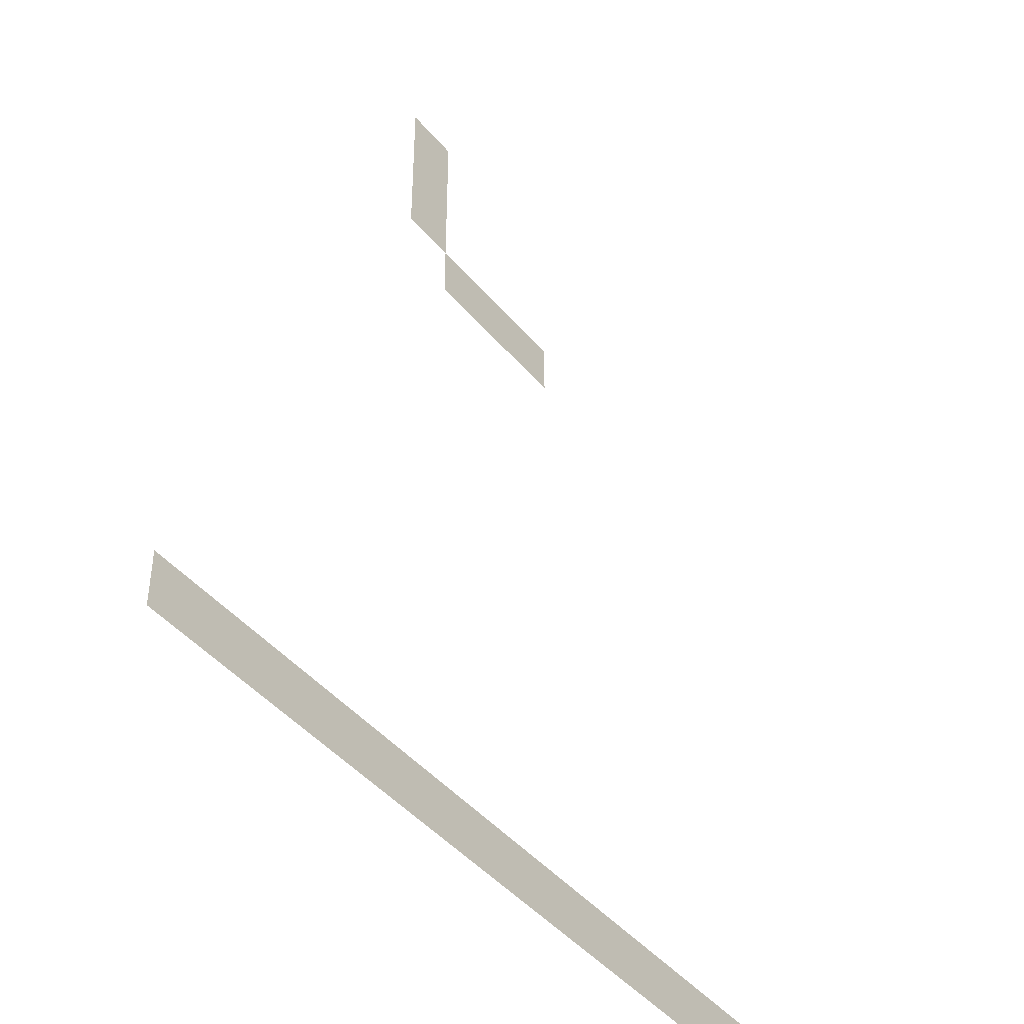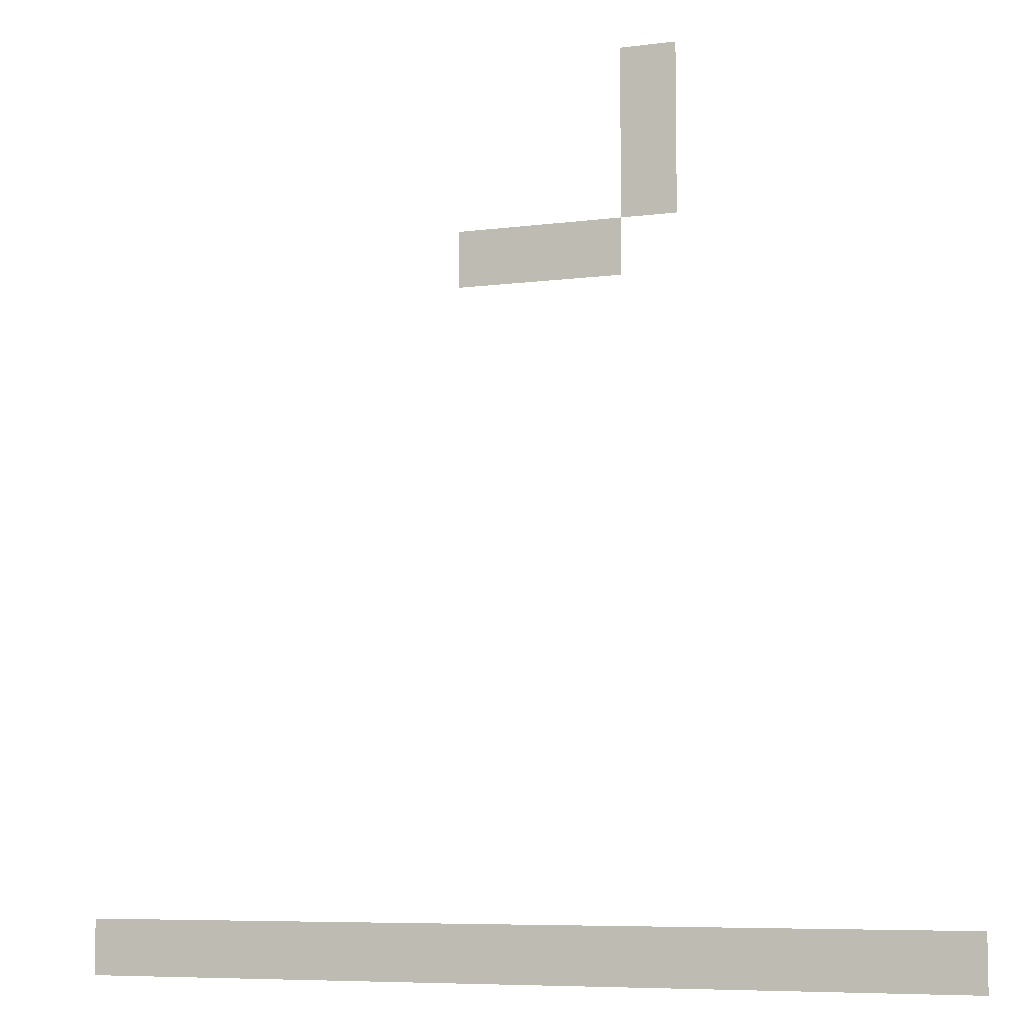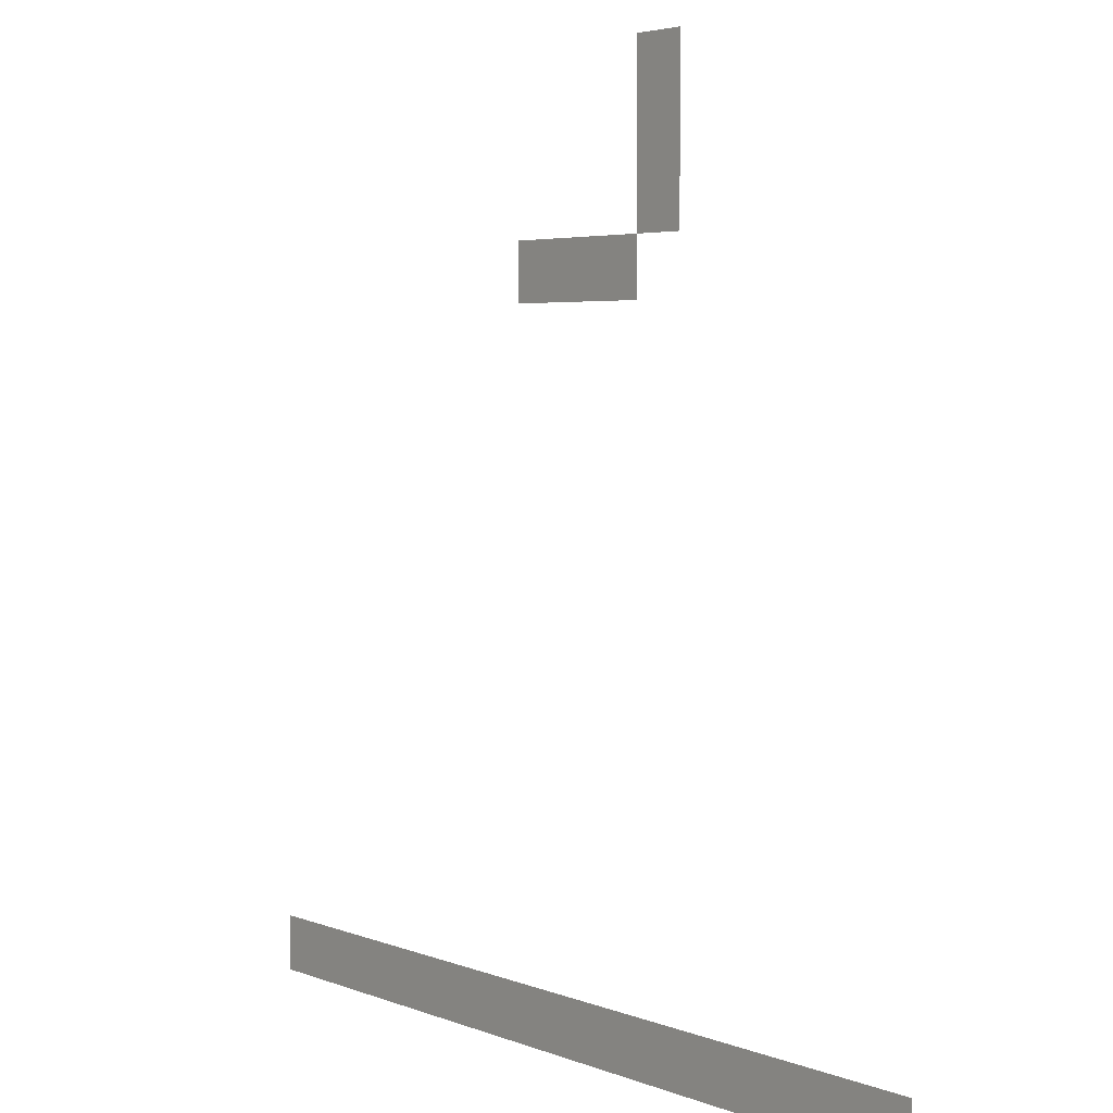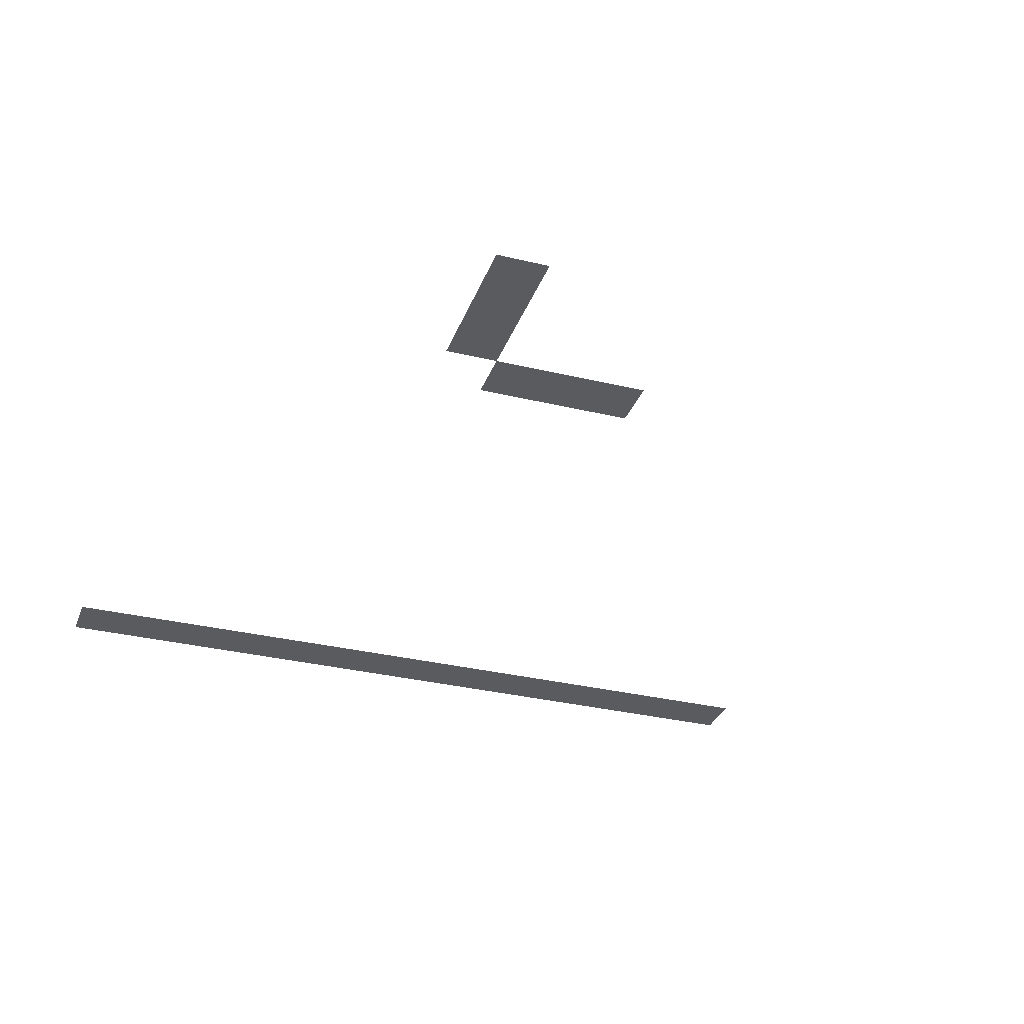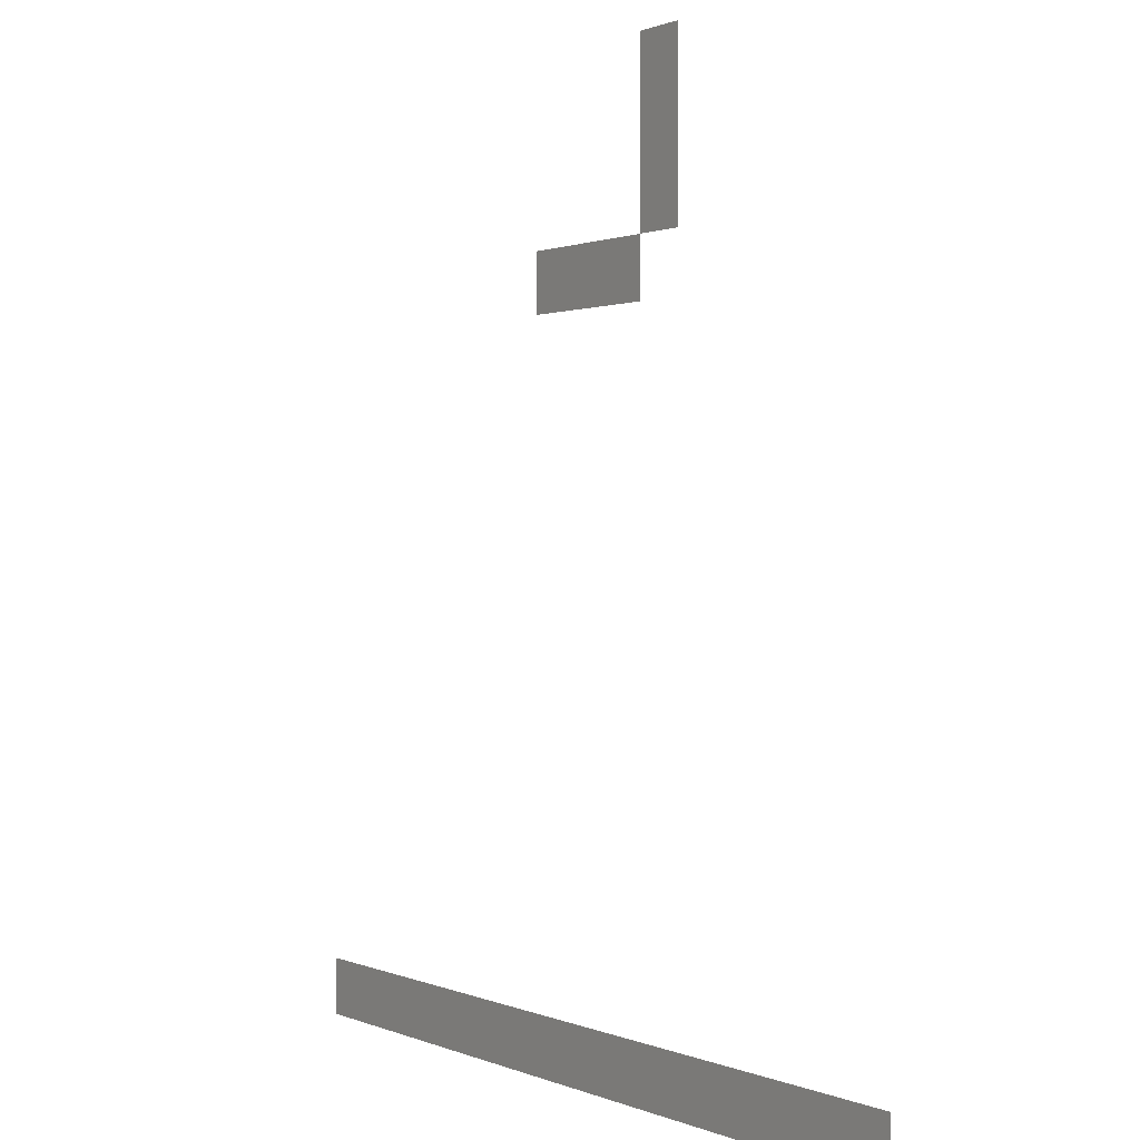
<metadata>
{"format":"obj","ext":"obj","renderer":"f3d","projection":"perspective","resolution":1024,"background":"white","views":[{"elev":-44.5,"azim":127.0,"up":"+Y"},{"elev":-7.1,"azim":20.9,"up":"+Y"},{"elev":3.9,"azim":52.5,"up":"+Y"},{"elev":-32.2,"azim":161.3,"up":"+Z"},{"elev":0.6,"azim":58.5,"up":"+Y"}]}
</metadata>
<code>
v -80 -16 0
v -96 -16 0
v -96 0 0
v -80 0 0
v -80 -32 0
v -96 -32 0
v -96 -16 0
v -80 -16 0
v -80 -48 0
v -96 -48 0
v -96 -32 0
v -80 -32 0
v -96 -64 0
v -112 -64 0
v -112 -48 0
v -96 -48 0
v -112 -64 0
v -128 -64 0
v -128 -48 0
v -112 -48 0
v -128 -64 0
v -144 -64 0
v -144 -48 0
v -128 -48 0
v 0 -256 0
v -16 -256 0
v -16 -240 0
v 0 -240 0
v -16 -256 0
v -32 -256 0
v -32 -240 0
v -16 -240 0
v -32 -256 0
v -48 -256 0
v -48 -240 0
v -32 -240 0
v -48 -256 0
v -64 -256 0
v -64 -240 0
v -48 -240 0
v -64 -256 0
v -80 -256 0
v -80 -240 0
v -64 -240 0
v -80 -256 0
v -96 -256 0
v -96 -240 0
v -80 -240 0
v -96 -256 0
v -112 -256 0
v -112 -240 0
v -96 -240 0
v -112 -256 0
v -128 -256 0
v -128 -240 0
v -112 -240 0
v -128 -256 0
v -144 -256 0
v -144 -240 0
v -128 -240 0
v -144 -256 0
v -160 -256 0
v -160 -240 0
v -144 -240 0
v -160 -256 0
v -176 -256 0
v -176 -240 0
v -160 -240 0
v -176 -256 0
v -192 -256 0
v -192 -240 0
v -176 -240 0
v -192 -256 0
v -208 -256 0
v -208 -240 0
v -192 -240 0
v -208 -256 0
v -224 -256 0
v -224 -240 0
v -208 -240 0
v -224 -256 0
v -240 -256 0
v -240 -240 0
v -224 -240 0
v -240 -256 0
v -256 -256 0
v -256 -240 0
v -240 -240 0
g 2ScenarioPlataforma_mesh_0597
f 1 2 3 4
f 5 6 7 8
f 9 10 11 12
f 13 14 15 16
f 17 18 19 20
f 21 22 23 24
f 25 26 27 28
f 29 30 31 32
f 33 34 35 36
f 37 38 39 40
f 41 42 43 44
f 45 46 47 48
f 49 50 51 52
f 53 54 55 56
f 57 58 59 60
f 61 62 63 64
f 65 66 67 68
f 69 70 71 72
f 73 74 75 76
f 77 78 79 80
f 81 82 83 84
f 85 86 87 88

</code>
